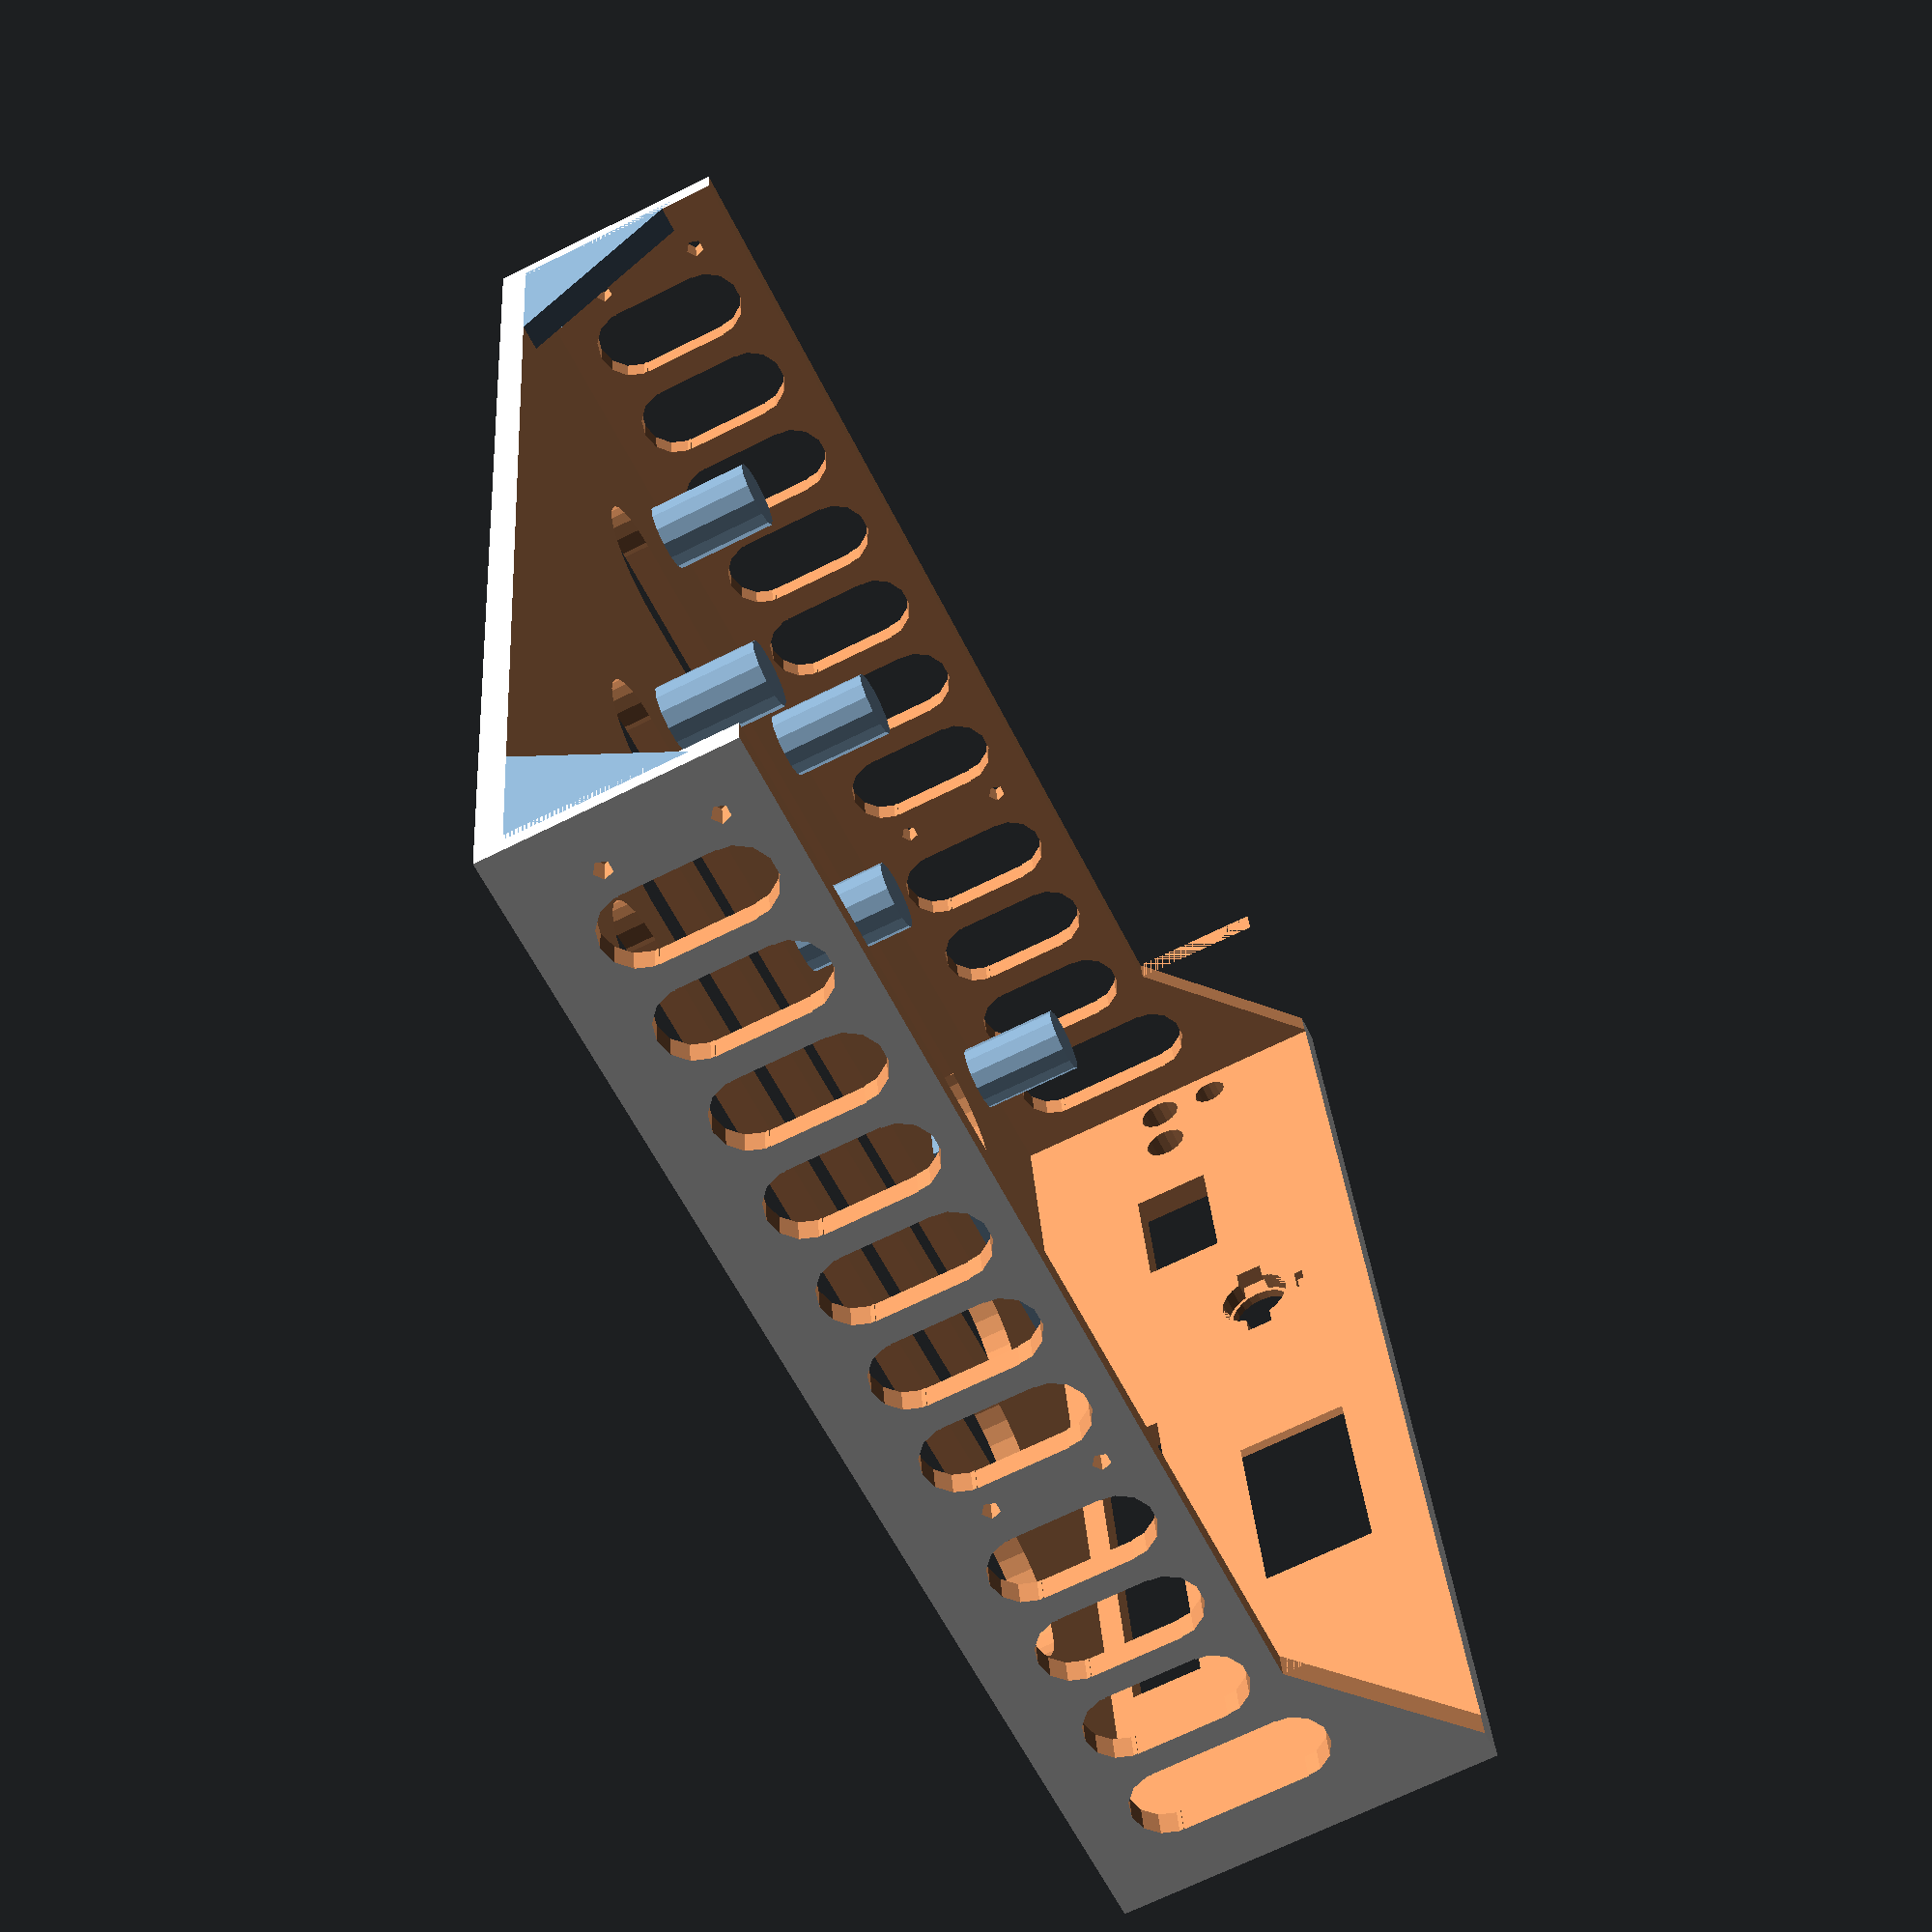
<openscad>
// Gotek Floppy Emulator - 5.25" bay
// Features: 
//  - CF / IDE Card mount
//  - 1.2" OLED Display
//  - Gotek Floppy emulator ports
//  - Rotary Encoder

//Overall Drive size
// Z - 42mm (42.3mm max)
// X - 148mm (148.7mm max)
// Y - 138mm (flexible, min 136mm)

tray_x = 148;
tray_y = 138;
tray_z = 42;

offset_tray_x = tray_x / 2;
offset_tray_y = tray_y / 2;
offset_tray_z = tray_z / 2;

//Render the main tray
difference() {
    color([0.9,0.9,0.9]) cube([tray_x, tray_y, tray_z], center = true);
    // Carve out the inner tray
    translate([0, 3, 3]) {
        cube([tray_x - 6, tray_y, tray_z], center = true);
    }

    // Carve out the mounting holes
    trayMount();
    mirror([tray_x, 0, 0]) trayMount();

    // Save some plastic!
    plasticSaverSides();
    mirror([tray_x, 0, 0]) plasticSaverSides();
    plasticSaverBase();

    // Cutouts for ports and stuff
    frontFace();
}

//Add supports
backSupport();
mirror([tray_x, 0, 0]) backSupport();

cfBoardSupport();
gotekBoardSupport();



//translate([offset_tray_x - tray_x-1, offset_tray_y-18, offset_tray_z-32]) rotate([90,90,90]) cheeseHoles(8,10);

//Shape Debugging
//Hardware Preview... remove to print.
translate([53 - offset_tray_x, 29 - offset_tray_y + 1, 10 - offset_tray_z]) {
    //cfAdapterBoard();
}
translate([52 - offset_tray_x, 36 - offset_tray_y - 31, offset_tray_z-13]) {
    //lcd();
}

translate([offset_tray_x-42,offset_tray_y-tray_y+3,15-offset_tray_z]) {
    //gotekBoard();
}

translate([offset_tray_x/4, offset_tray_y - tray_y-6, 28 - offset_tray_z]) {
    //rotaryEncoder();
}

//Port cut-outs
module frontFace() {
    //CF Slot
    translate([53 - offset_tray_x, 64 - tray_y, 9.5 - offset_tray_z]) {
        cube([47, 20, 8], center = true);
    }

    //LCD
    translate([52 - offset_tray_x + 6, offset_tray_y - tray_y - 0.5, 29 - offset_tray_z]) {
        //cube([26, 6, 14], center = true);
        //Screen size 14mm tall, 26mm wide (Scale opening to account for bezel)
        rotate([90,0,180]) trapezoidalPyramid(19.5, 31.5, 4);
    }
    
    //USB Port (15mm x 8mm)
    translate([offset_tray_x-41, offset_tray_y - tray_y-1, 16-offset_tray_z]) {
        cube([16, 8, 9], center = false);
    }
    
    //Buttons (3mm diameter)
    translate([offset_tray_x-14, offset_tray_y - tray_y+4, offset_tray_z-tray_z+3+12+6]) {
        rotate([90, 0, 0]) cylinder(r = 2.5, h = 10, center = false, $fn=15);
    }    
    translate([offset_tray_x-7, offset_tray_y - tray_y+4, offset_tray_z-tray_z+3+12+6]) {
        rotate([90, 0, 0]) cylinder(r = 2.5, h = 10, center = false, $fn=15);
    }    
    translate([offset_tray_x-7, offset_tray_y - tray_y+4, offset_tray_z-tray_z+3+12+13]) {
        rotate([90, 0, 0]) cylinder(r = 2, h = 10, center = false, , $fn=15);
    }
    
    //Rotary Encoder
    translate([offset_tray_x/4, offset_tray_y - tray_y, 28 - offset_tray_z]) {
        union() {
            //shaft
            rotate([90, 0, 0]) cylinder(r = 3.625, h = 10, center = true, $fn=20);
            translate([0,2,0]) rotate([90, 0, 0]) cylinder(r = 4.125, h = 2, center = true, $fn=20);
            
            //index blocks
            translate([0,2,0]) cube([12,2,3], center = true);
            
            //index tab
            rotate([0, 90, 0]) translate([-6.4,2,-1.75]) cube([1,5,3], center = false);
        }
    }
}


//Supports / Brackets / Mounts "Library"
module cfBoardSupport() {
    // "subtract" 27x37x10 from each side
    translate([3-offset_tray_x, 3-offset_tray_y, offset_tray_z-39]) {
        cube([8, 35, 1], center = false);
    }

    translate([offset_tray_x-54, 3-offset_tray_y, offset_tray_z-39]) {
        cube([8, 35, 1], center = false);
    }
}
module gotekBoardSupport() {
    // "subtract" 27x37x10 from each side
    translate([offset_tray_x-7.5, 19-offset_tray_y, offset_tray_z-39]) {
        cylinder(r = 4, h = 12, center = false);
    }
    
    translate([offset_tray_x-7.5, 72-offset_tray_y, offset_tray_z-39]) {
        cylinder(r = 4, h = 12, center = false);
    }
    
    translate([offset_tray_x-7.5, 103-offset_tray_y, offset_tray_z-39]) {
        cylinder(r = 4, h = 12, center = false);
    }
    
    translate([offset_tray_x-57, 72-offset_tray_y, offset_tray_z-39]) {
        cylinder(r = 4, h = 12, center = false);
    }
    
    translate([offset_tray_x-57, 103-offset_tray_y, offset_tray_z-39]) {
        cylinder(r = 4, h = 12, center = false);
    }
}
module backSupport() {
    translate([19 - offset_tray_x, offset_tray_y - 3, 3 - offset_tray_z]) {
        rotate([0, 0, 90]) prism(3, 17, 19);
    }
}
module trayMount() {
    // - 52mm from the front, 10mm from the bottom
    translate([offset_tray_x - tray_x, 52 - offset_tray_y, 10 - offset_tray_z]) {
        rotate([0, 90, 0]) cylinder(r = 1, h = 10, center = true);
    }
    // - 52mm from the front, 22mm from the bottom 
    translate([offset_tray_x - tray_x, 52 - offset_tray_y, 22 - offset_tray_z]) {
        rotate([0, 90, 0]) cylinder(r = 1, h = 10, center = true);
    }
    // - 132mm from the front, 10mm from the bottom 
    translate([offset_tray_x - tray_x, 132 - offset_tray_y, 10 - offset_tray_z]) {
        rotate([0, 90, 0]) cylinder(r = 1, h = 10, center = true);
    }
    // - 132mm from the front, 22mm from the bottom 
    translate([offset_tray_x - tray_x, 132 - offset_tray_y, 22 - offset_tray_z]) {
        rotate([0, 90, 0]) cylinder(r = 1, h = 10, center = true);
    }
}
module plasticSaverSides() {
    // Sides
    translate([offset_tray_x - tray_x - 1, 20 - offset_tray_y, offset_tray_z - 15]) {
        cube([11, tray_y - 10, 16], center = false);
    }
    
    translate([offset_tray_x - tray_x-1, offset_tray_y-13, offset_tray_z-32]) rotate([90,90,90]) cheeseHoles(8,10);
    translate([offset_tray_x - tray_x-1, offset_tray_y-24, offset_tray_z-32]) rotate([90,90,90]) cheeseHoles(8,10);
    translate([offset_tray_x - tray_x-1, offset_tray_y-35, offset_tray_z-32]) rotate([90,90,90]) cheeseHoles(8,10);
    translate([offset_tray_x - tray_x-1, offset_tray_y-46, offset_tray_z-32]) rotate([90,90,90]) cheeseHoles(8,10);
    translate([offset_tray_x - tray_x-1, offset_tray_y-57, offset_tray_z-32]) rotate([90,90,90]) cheeseHoles(8,10);
    translate([offset_tray_x - tray_x-1, offset_tray_y-68, offset_tray_z-32]) rotate([90,90,90]) cheeseHoles(8,10);
    translate([offset_tray_x - tray_x-1, offset_tray_y-79, offset_tray_z-32]) rotate([90,90,90]) cheeseHoles(8,10);
    translate([offset_tray_x - tray_x-1, offset_tray_y-94, offset_tray_z-32]) rotate([90,90,90]) cheeseHoles(8,10);
    translate([offset_tray_x - tray_x-1, offset_tray_y-105, offset_tray_z-32]) rotate([90,90,90]) cheeseHoles(8,10);
    translate([offset_tray_x - tray_x-1, offset_tray_y-116, offset_tray_z-32]) rotate([90,90,90]) cheeseHoles(8,10);
    translate([offset_tray_x - tray_x-1, offset_tray_y-127, offset_tray_z-32]) rotate([90,90,90]) cheeseHoles(8,14);

    // Fancy angled front
    translate([offset_tray_x - tray_x-1, 20 - offset_tray_y, offset_tray_z - 15]) {
        //cube([11,tray_y-10,16], center=false);
        rotate([90, 0, 0]) prism(6, 17, 19);

    }
}
module plasticSaverBase() {
    translate([offset_tray_x-29, offset_tray_y-30, offset_tray_z-tray_z-1]) 
      rotate([0,0,90]) cheeseHoles(18,80);
    translate([offset_tray_x-75, offset_tray_y-30, offset_tray_z-tray_z-1]) 
      rotate([0,0,90]) cheeseHoles(18,80);
    translate([offset_tray_x-100, offset_tray_y-30, offset_tray_z-tray_z-1]) 
      rotate([0,0,90]) cheeseHoles(18,80);
    translate([offset_tray_x-125, offset_tray_y-30, offset_tray_z-tray_z-1]) 
      rotate([0,0,90]) cheeseHoles(18,80);
}    

//Fitment model "library"
module lcd() {
    //screen 26x14 (x3)
    difference() {
        cube([27.5, 3, 27], center = true);
        cube([23.5, 5, 12.5], center = true);
    }
}
module cfAdapterBoard() {
    cf_x = 99;
    cf_y = 52;
    cf_z = 12;

    difference() {
        // "cube" 99x, 52y, 12z
        cube([cf_x, cf_y, cf_z], center = true);

        // "subtract" 27x37x10 from each side
        translate([-37, -10, 2]) {
            cube([27, 37, 10], center = true);
        }

        translate([37, -10, 2]) {
            cube([27, 37, 10], center = true);
        }

        // "subtract" 47x37x4 from top
        translate([0, -10, 5]) {
            cube([47, 37, 4], center = true);
        }

    }
    // "cf slot" - 27 from each side, 47 wide, 7 tall, 2 from bottom
    translate([0, -35, 0]) {
        color ([0.3,0,0]) cube([45, 18, 6], center = true);
    }

}


module gotekBoard() {
// 38mm x 120mm x 17mm  +  20mm x 61mm x 10mm
  difference() {
    union() {
        //main circuit board
        cube([39,120,2], center = false);
        translate([-20,59,0]) cube([20,61,2], center = false);
        
        //usb port
        translate([2,-1,2]) color([0.6,0.6,0.6]) cube([14, 14, 7], center = false);
        translate([3,-9,3]) color([0,0,0.2]) cube([12, 10, 5], center = false);
        
        //Up button
        translate([27.5,3,6]) rotate([90, 0, 0]) color([0,0,0]) cylinder(r = 1.5, h = 10, center = false, $fn=15);
        translate([27.5,3,6]) cube([7, 6, 7], center = true);
        
        //down button
        translate([34.5,3,6]) rotate([90, 0, 0]) color([0,0,0]) cylinder(r = 1.5, h = 10, center = false, $fn=15);
        translate([34.5,3,6]) cube([7, 6, 7], center = true);
        
        //power LED
        translate([34.5,3,13]) rotate([90, 0, 0]) color([0,1,0]) cylinder(r = 1.5, h = 7, center = false, $fn=12);
    }
    //mounting holes
    translate([-16,69,0]) cylinder(r = 1.5, h = 12, center = true);
    translate([-16,100,0]) cylinder(r = 1.5, h = 12, center = true);
    
    translate([34,69,0]) cylinder(r = 1.5, h = 12, center = true);
    translate([34,100,0]) cylinder(r = 1.5, h = 12, center = true);
    translate([34,17,0]) cylinder(r = 1.5, h = 12, center = true);
  }  
}
module rotaryEncoder() {
    //12mm x 15mm x 7mm 
    //20mm shaft, 7mm diameter
    //12mm x 3mm x 2mm deep indexing cubes
    
    union() {
        translate([0,12,0]) cube([12, 7, 12], center = true);
        rotate([90, 0, 0]) cylinder(r = 3.25, h = 20, center = true);
        translate([0,8,0]) cube([12,2,3], center = true);
        translate([0,-3,0]) rotate([90, 0, 0]) color([0.3,0.3,0.3]) cylinder(r = 7.25, h = 15, center = true);
    }    
}
//Shapes "library"
module cheeseHoles(d, l, h=5) {
    //make a stretched cylinder with diameter 'd' and length 'l'
    union(){
        cylinder(r = d/2, h = h, center = false);
        translate([-l,-(d/2),0]) cube([l,d,h], center = false);
        translate([-l,0,0]) cylinder(r = d/2, h = h, center = false);
    }
}
module trapezoidalPyramid(l, w, d) {
    pitch = 0;
    
    union() {
        difference()
        {
            rotate([0,0,45])
            cylinder(d1=sqrt(pow(l,2)*2), d2=pitch, h=10, $fn=4);
           
            translate([0,0,d])
            linear_extrude(height=14)
            square([l,l], center=true);
        }
        
        translate ([abs(l-w)/2,0,0]) {
            difference()
            {
                rotate([0,0,45])
                cylinder(d1=sqrt(pow(l,2)*2), d2=pitch, h=10, $fn=4);
               
                translate([0,0,d])
                linear_extrude(height=14)
                square([l,l], center=true);
            }
        }
        
        translate ([abs(l-w),0,0]) {
            difference()
            {
                rotate([0,0,45])
                cylinder(d1=sqrt(pow(l,2)*2), d2=pitch, h=10, $fn=4);
               
                translate([0,0,d])
                linear_extrude(height=14)
                square([l,l], center=true);
            }
        }
    }
}

module prism(l, w, h) {
    polyhedron(
        points = [
            [0, 0, 0],
            [l, 0, 0],
            [l, w, 0],
            [0, w, 0],
            [0, w, h],
            [l, w, h]
        ],
        faces = [
            [0, 1, 2, 3],
            [5, 4, 3, 2],
            [0, 4, 5, 1],
            [0, 3, 4],
            [5, 2, 1]
        ],
        convexity = 3
    );

    /*
    // preview unfolded (do not include in your function
    z = 0.08;
    separation = 2;
    border = .2;
    translate([0, w + separation, 0])
    cube([l, w, z]);
    translate([0, w + separation + w + border, 0])
    cube([l, h, z]);
    translate([0, w + separation + w + border + h + border, 0])
    cube([l, sqrt(w * w + h * h), z]);
    translate([l + border, w + separation + w + border + h + border, 0])
    polyhedron(
        points = [
            [0, 0, 0],
            [h, 0, 0],
            [0, sqrt(w * w + h * h), 0],
            [0, 0, z],
            [h, 0, z],
            [0, sqrt(w * w + h * h), z]
        ],
        faces = [
            [0, 1, 2],
            [3, 5, 4],
            [0, 3, 4, 1],
            [1, 4, 5, 2],
            [2, 5, 3, 0]
        ]
    );
    translate([0 - border, w + separation + w + border + h + border, 0])
    polyhedron(
        points = [
            [0, 0, 0],
            [0 - h, 0, 0],
            [0, sqrt(w * w + h * h), 0],
            [0, 0, z],
            [0 - h, 0, z],
            [0, sqrt(w * w + h * h), z]
        ],
        faces = [
            [1, 0, 2],
            [5, 3, 4],
            [0, 1, 4, 3],
            [1, 2, 5, 4],
            [2, 0, 3, 5]
        ]
    );
    */
}

// Written by Michael Berry <michaelaberry@gmail.com>
//
// To the extent possible under law, the author(s) have dedicated all
// copyright and related and neighboring rights to this software to the
// public domain worldwide. This software is distributed without any
// warranty.
//
// You should have received a copy of the CC0 Public Domain
// Dedication along with this software.
// If not, see <http://creativecommons.org/publicdomain/zero/1.0/>.
//echo(version = version());

</openscad>
<views>
elev=248.8 azim=81.6 roll=243.6 proj=p view=solid
</views>
